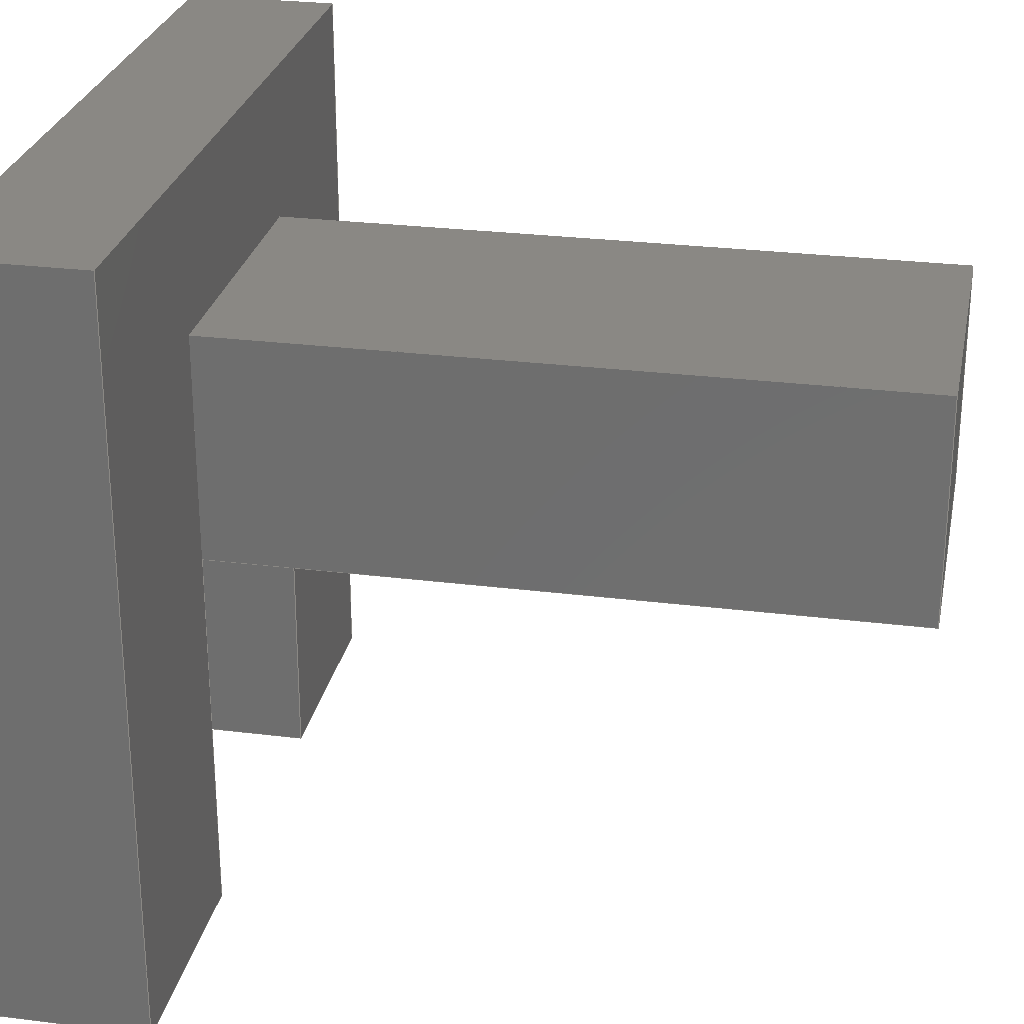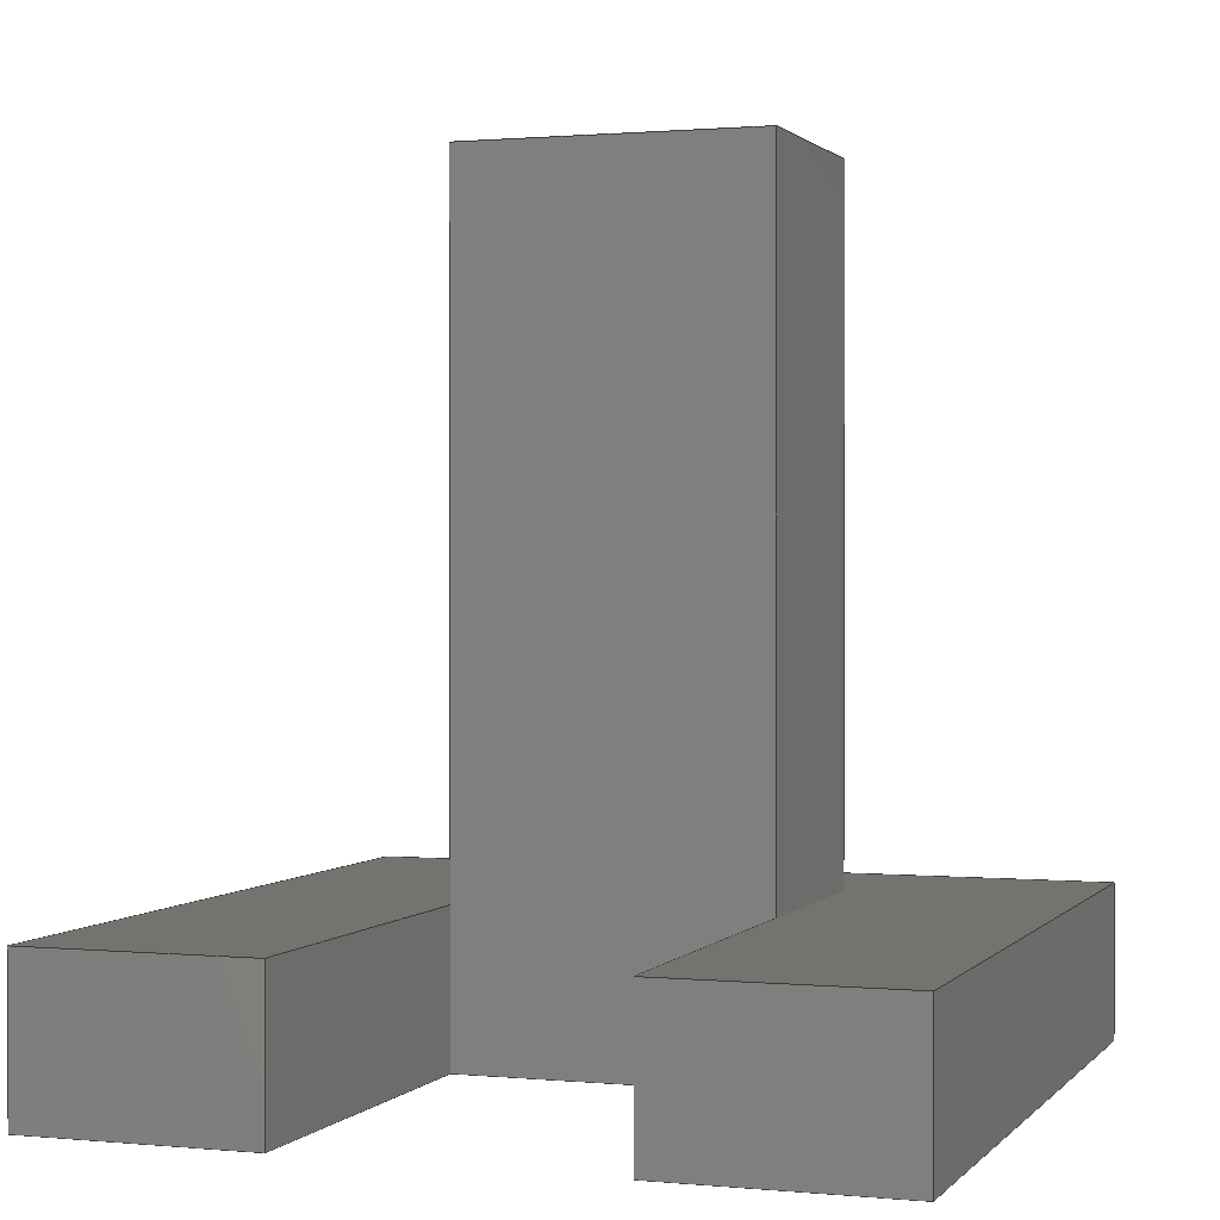
<metadata>
{"format":"step","ext":"step","renderer":"f3d","projection":"perspective","resolution":1024,"background":"white","views":[{"elev":26.9,"azim":101.1,"up":"+Z"},{"elev":1.0,"azim":-160.7,"up":"+Y"}]}
</metadata>
<code>
ISO-10303-21;
DATA;
#1=MECHANICAL_DESIGN_GEOMETRIC_PRESENTATION_REPRESENTATION('',(#4),#420);
#2=SHAPE_REPRESENTATION_RELATIONSHIP('SRR','None',#427,#3);
#3=ADVANCED_BREP_SHAPE_REPRESENTATION('',(#5),#419);
#4=STYLED_ITEM('',(#436),#5);
#5=MANIFOLD_SOLID_BREP('Body1',#254);
#6=FACE_OUTER_BOUND('',#20,.T.);
#7=FACE_OUTER_BOUND('',#21,.T.);
#8=FACE_OUTER_BOUND('',#22,.T.);
#9=FACE_OUTER_BOUND('',#23,.T.);
#10=FACE_OUTER_BOUND('',#24,.T.);
#11=FACE_OUTER_BOUND('',#25,.T.);
#12=FACE_OUTER_BOUND('',#26,.T.);
#13=FACE_OUTER_BOUND('',#27,.T.);
#14=FACE_OUTER_BOUND('',#28,.T.);
#15=FACE_OUTER_BOUND('',#29,.T.);
#16=FACE_OUTER_BOUND('',#30,.T.);
#17=FACE_OUTER_BOUND('',#31,.T.);
#18=FACE_OUTER_BOUND('',#32,.T.);
#19=FACE_OUTER_BOUND('',#33,.T.);
#20=EDGE_LOOP('',(#158,#159,#160,#161));
#21=EDGE_LOOP('',(#162,#163,#164,#165));
#22=EDGE_LOOP('',(#166,#167,#168,#169));
#23=EDGE_LOOP('',(#170,#171,#172,#173));
#24=EDGE_LOOP('',(#174,#175,#176,#177,#178,#179,#180,#181,#182,#183));
#25=EDGE_LOOP('',(#184,#185,#186,#187));
#26=EDGE_LOOP('',(#188,#189,#190,#191));
#27=EDGE_LOOP('',(#192,#193,#194,#195));
#28=EDGE_LOOP('',(#196,#197,#198,#199));
#29=EDGE_LOOP('',(#200,#201,#202,#203));
#30=EDGE_LOOP('',(#204,#205,#206,#207,#208,#209));
#31=EDGE_LOOP('',(#210,#211,#212,#213));
#32=EDGE_LOOP('',(#214,#215,#216,#217));
#33=EDGE_LOOP('',(#218,#219,#220,#221,#222,#223,#224,#225));
#34=LINE('',#350,#68);
#35=LINE('',#352,#69);
#36=LINE('',#354,#70);
#37=LINE('',#355,#71);
#38=LINE('',#359,#72);
#39=LINE('',#361,#73);
#40=LINE('',#363,#74);
#41=LINE('',#364,#75);
#42=LINE('',#366,#76);
#43=LINE('',#367,#77);
#44=LINE('',#369,#78);
#45=LINE('',#372,#79);
#46=LINE('',#374,#80);
#47=LINE('',#376,#81);
#48=LINE('',#378,#82);
#49=LINE('',#380,#83);
#50=LINE('',#382,#84);
#51=LINE('',#383,#85);
#52=LINE('',#387,#86);
#53=LINE('',#388,#87);
#54=LINE('',#389,#88);
#55=LINE('',#392,#89);
#56=LINE('',#393,#90);
#57=LINE('',#396,#91);
#58=LINE('',#397,#92);
#59=LINE('',#400,#93);
#60=LINE('',#401,#94);
#61=LINE('',#404,#95);
#62=LINE('',#405,#96);
#63=LINE('',#408,#97);
#64=LINE('',#409,#98);
#65=LINE('',#412,#99);
#66=LINE('',#413,#100);
#67=LINE('',#415,#101);
#68=VECTOR('',#286,1);
#69=VECTOR('',#287,1);
#70=VECTOR('',#288,1);
#71=VECTOR('',#289,1);
#72=VECTOR('',#292,1);
#73=VECTOR('',#293,1);
#74=VECTOR('',#294,1);
#75=VECTOR('',#295,1);
#76=VECTOR('',#298,1);
#77=VECTOR('',#299,1);
#78=VECTOR('',#302,1);
#79=VECTOR('',#305,1);
#80=VECTOR('',#306,1);
#81=VECTOR('',#307,1);
#82=VECTOR('',#308,1);
#83=VECTOR('',#309,1);
#84=VECTOR('',#310,1);
#85=VECTOR('',#311,1);
#86=VECTOR('',#314,1);
#87=VECTOR('',#315,1);
#88=VECTOR('',#316,1);
#89=VECTOR('',#319,1);
#90=VECTOR('',#320,1);
#91=VECTOR('',#323,1);
#92=VECTOR('',#324,1);
#93=VECTOR('',#327,1);
#94=VECTOR('',#328,1);
#95=VECTOR('',#331,1);
#96=VECTOR('',#332,1);
#97=VECTOR('',#335,1);
#98=VECTOR('',#336,1);
#99=VECTOR('',#339,1);
#100=VECTOR('',#340,1);
#101=VECTOR('',#343,1);
#102=VERTEX_POINT('',#348);
#103=VERTEX_POINT('',#349);
#104=VERTEX_POINT('',#351);
#105=VERTEX_POINT('',#353);
#106=VERTEX_POINT('',#357);
#107=VERTEX_POINT('',#358);
#108=VERTEX_POINT('',#360);
#109=VERTEX_POINT('',#362);
#110=VERTEX_POINT('',#371);
#111=VERTEX_POINT('',#373);
#112=VERTEX_POINT('',#375);
#113=VERTEX_POINT('',#377);
#114=VERTEX_POINT('',#379);
#115=VERTEX_POINT('',#381);
#116=VERTEX_POINT('',#385);
#117=VERTEX_POINT('',#386);
#118=VERTEX_POINT('',#391);
#119=VERTEX_POINT('',#395);
#120=VERTEX_POINT('',#399);
#121=VERTEX_POINT('',#403);
#122=VERTEX_POINT('',#407);
#123=VERTEX_POINT('',#411);
#124=EDGE_CURVE('',#102,#103,#34,.T.);
#125=EDGE_CURVE('',#102,#104,#35,.T.);
#126=EDGE_CURVE('',#105,#104,#36,.T.);
#127=EDGE_CURVE('',#103,#105,#37,.T.);
#128=EDGE_CURVE('',#106,#107,#38,.T.);
#129=EDGE_CURVE('',#106,#108,#39,.T.);
#130=EDGE_CURVE('',#109,#108,#40,.T.);
#131=EDGE_CURVE('',#107,#109,#41,.T.);
#132=EDGE_CURVE('',#107,#102,#42,.T.);
#133=EDGE_CURVE('',#104,#109,#43,.T.);
#134=EDGE_CURVE('',#108,#105,#44,.T.);
#135=EDGE_CURVE('',#103,#110,#45,.T.);
#136=EDGE_CURVE('',#110,#111,#46,.T.);
#137=EDGE_CURVE('',#111,#112,#47,.T.);
#138=EDGE_CURVE('',#112,#113,#48,.T.);
#139=EDGE_CURVE('',#113,#114,#49,.T.);
#140=EDGE_CURVE('',#114,#115,#50,.T.);
#141=EDGE_CURVE('',#115,#106,#51,.T.);
#142=EDGE_CURVE('',#116,#117,#52,.T.);
#143=EDGE_CURVE('',#116,#114,#53,.T.);
#144=EDGE_CURVE('',#117,#113,#54,.T.);
#145=EDGE_CURVE('',#117,#118,#55,.T.);
#146=EDGE_CURVE('',#118,#112,#56,.T.);
#147=EDGE_CURVE('',#118,#119,#57,.T.);
#148=EDGE_CURVE('',#119,#111,#58,.T.);
#149=EDGE_CURVE('',#119,#120,#59,.T.);
#150=EDGE_CURVE('',#120,#110,#60,.T.);
#151=EDGE_CURVE('',#120,#121,#61,.T.);
#152=EDGE_CURVE('',#121,#103,#62,.T.);
#153=EDGE_CURVE('',#122,#121,#63,.T.);
#154=EDGE_CURVE('',#122,#106,#64,.T.);
#155=EDGE_CURVE('',#123,#122,#65,.T.);
#156=EDGE_CURVE('',#123,#115,#66,.T.);
#157=EDGE_CURVE('',#116,#123,#67,.T.);
#158=ORIENTED_EDGE('',*,*,#124,.F.);
#159=ORIENTED_EDGE('',*,*,#125,.T.);
#160=ORIENTED_EDGE('',*,*,#126,.F.);
#161=ORIENTED_EDGE('',*,*,#127,.F.);
#162=ORIENTED_EDGE('',*,*,#128,.F.);
#163=ORIENTED_EDGE('',*,*,#129,.T.);
#164=ORIENTED_EDGE('',*,*,#130,.F.);
#165=ORIENTED_EDGE('',*,*,#131,.F.);
#166=ORIENTED_EDGE('',*,*,#132,.F.);
#167=ORIENTED_EDGE('',*,*,#131,.T.);
#168=ORIENTED_EDGE('',*,*,#133,.F.);
#169=ORIENTED_EDGE('',*,*,#125,.F.);
#170=ORIENTED_EDGE('',*,*,#133,.T.);
#171=ORIENTED_EDGE('',*,*,#130,.T.);
#172=ORIENTED_EDGE('',*,*,#134,.T.);
#173=ORIENTED_EDGE('',*,*,#126,.T.);
#174=ORIENTED_EDGE('',*,*,#128,.T.);
#175=ORIENTED_EDGE('',*,*,#132,.T.);
#176=ORIENTED_EDGE('',*,*,#124,.T.);
#177=ORIENTED_EDGE('',*,*,#135,.T.);
#178=ORIENTED_EDGE('',*,*,#136,.T.);
#179=ORIENTED_EDGE('',*,*,#137,.T.);
#180=ORIENTED_EDGE('',*,*,#138,.T.);
#181=ORIENTED_EDGE('',*,*,#139,.T.);
#182=ORIENTED_EDGE('',*,*,#140,.T.);
#183=ORIENTED_EDGE('',*,*,#141,.T.);
#184=ORIENTED_EDGE('',*,*,#142,.F.);
#185=ORIENTED_EDGE('',*,*,#143,.T.);
#186=ORIENTED_EDGE('',*,*,#139,.F.);
#187=ORIENTED_EDGE('',*,*,#144,.F.);
#188=ORIENTED_EDGE('',*,*,#145,.F.);
#189=ORIENTED_EDGE('',*,*,#144,.T.);
#190=ORIENTED_EDGE('',*,*,#138,.F.);
#191=ORIENTED_EDGE('',*,*,#146,.F.);
#192=ORIENTED_EDGE('',*,*,#147,.F.);
#193=ORIENTED_EDGE('',*,*,#146,.T.);
#194=ORIENTED_EDGE('',*,*,#137,.F.);
#195=ORIENTED_EDGE('',*,*,#148,.F.);
#196=ORIENTED_EDGE('',*,*,#149,.F.);
#197=ORIENTED_EDGE('',*,*,#148,.T.);
#198=ORIENTED_EDGE('',*,*,#136,.F.);
#199=ORIENTED_EDGE('',*,*,#150,.F.);
#200=ORIENTED_EDGE('',*,*,#151,.F.);
#201=ORIENTED_EDGE('',*,*,#150,.T.);
#202=ORIENTED_EDGE('',*,*,#135,.F.);
#203=ORIENTED_EDGE('',*,*,#152,.F.);
#204=ORIENTED_EDGE('',*,*,#153,.T.);
#205=ORIENTED_EDGE('',*,*,#152,.T.);
#206=ORIENTED_EDGE('',*,*,#127,.T.);
#207=ORIENTED_EDGE('',*,*,#134,.F.);
#208=ORIENTED_EDGE('',*,*,#129,.F.);
#209=ORIENTED_EDGE('',*,*,#154,.F.);
#210=ORIENTED_EDGE('',*,*,#155,.T.);
#211=ORIENTED_EDGE('',*,*,#154,.T.);
#212=ORIENTED_EDGE('',*,*,#141,.F.);
#213=ORIENTED_EDGE('',*,*,#156,.F.);
#214=ORIENTED_EDGE('',*,*,#157,.T.);
#215=ORIENTED_EDGE('',*,*,#156,.T.);
#216=ORIENTED_EDGE('',*,*,#140,.F.);
#217=ORIENTED_EDGE('',*,*,#143,.F.);
#218=ORIENTED_EDGE('',*,*,#157,.F.);
#219=ORIENTED_EDGE('',*,*,#142,.T.);
#220=ORIENTED_EDGE('',*,*,#145,.T.);
#221=ORIENTED_EDGE('',*,*,#147,.T.);
#222=ORIENTED_EDGE('',*,*,#149,.T.);
#223=ORIENTED_EDGE('',*,*,#151,.T.);
#224=ORIENTED_EDGE('',*,*,#153,.F.);
#225=ORIENTED_EDGE('',*,*,#155,.F.);
#226=PLANE('',#268);
#227=PLANE('',#269);
#228=PLANE('',#270);
#229=PLANE('',#271);
#230=PLANE('',#272);
#231=PLANE('',#273);
#232=PLANE('',#274);
#233=PLANE('',#275);
#234=PLANE('',#276);
#235=PLANE('',#277);
#236=PLANE('',#278);
#237=PLANE('',#279);
#238=PLANE('',#280);
#239=PLANE('',#281);
#240=ADVANCED_FACE('',(#6),#226,.T.);
#241=ADVANCED_FACE('',(#7),#227,.T.);
#242=ADVANCED_FACE('',(#8),#228,.T.);
#243=ADVANCED_FACE('',(#9),#229,.T.);
#244=ADVANCED_FACE('',(#10),#230,.T.);
#245=ADVANCED_FACE('',(#11),#231,.T.);
#246=ADVANCED_FACE('',(#12),#232,.T.);
#247=ADVANCED_FACE('',(#13),#233,.T.);
#248=ADVANCED_FACE('',(#14),#234,.T.);
#249=ADVANCED_FACE('',(#15),#235,.T.);
#250=ADVANCED_FACE('',(#16),#236,.T.);
#251=ADVANCED_FACE('',(#17),#237,.T.);
#252=ADVANCED_FACE('',(#18),#238,.T.);
#253=ADVANCED_FACE('',(#19),#239,.F.);
#254=CLOSED_SHELL('',(#240,#241,#242,#243,#244,#245,#246,#247,#248,#249,
#250,#251,#252,#253));
#255=DERIVED_UNIT_ELEMENT(#257,1);
#256=DERIVED_UNIT_ELEMENT(#422,3);
#257=(
MASS_UNIT()
NAMED_UNIT(*)
SI_UNIT(.KILO.,.GRAM.)
);
#258=DERIVED_UNIT((#255,#256));
#259=MEASURE_REPRESENTATION_ITEM('density measure',
POSITIVE_RATIO_MEASURE(7150),#258);
#260=PROPERTY_DEFINITION_REPRESENTATION(#265,#262);
#261=PROPERTY_DEFINITION_REPRESENTATION(#266,#263);
#262=REPRESENTATION('material name',(#264),#419);
#263=REPRESENTATION('density',(#259),#419);
#264=DESCRIPTIVE_REPRESENTATION_ITEM('Iron, Cast','Iron, Cast');
#265=PROPERTY_DEFINITION('material property','material name',#429);
#266=PROPERTY_DEFINITION('material property','density of part',#429);
#267=AXIS2_PLACEMENT_3D('placement',#346,#282,#283);
#268=AXIS2_PLACEMENT_3D('',#347,#284,#285);
#269=AXIS2_PLACEMENT_3D('',#356,#290,#291);
#270=AXIS2_PLACEMENT_3D('',#365,#296,#297);
#271=AXIS2_PLACEMENT_3D('',#368,#300,#301);
#272=AXIS2_PLACEMENT_3D('',#370,#303,#304);
#273=AXIS2_PLACEMENT_3D('',#384,#312,#313);
#274=AXIS2_PLACEMENT_3D('',#390,#317,#318);
#275=AXIS2_PLACEMENT_3D('',#394,#321,#322);
#276=AXIS2_PLACEMENT_3D('',#398,#325,#326);
#277=AXIS2_PLACEMENT_3D('',#402,#329,#330);
#278=AXIS2_PLACEMENT_3D('',#406,#333,#334);
#279=AXIS2_PLACEMENT_3D('',#410,#337,#338);
#280=AXIS2_PLACEMENT_3D('',#414,#341,#342);
#281=AXIS2_PLACEMENT_3D('',#416,#344,#345);
#282=DIRECTION('axis',(0,0,1));
#283=DIRECTION('refdir',(1,0,0));
#284=DIRECTION('center_axis',(-1,0,0));
#285=DIRECTION('ref_axis',(0,0,1));
#286=DIRECTION('',(0,0,-1));
#287=DIRECTION('',(0,1,0));
#288=DIRECTION('',(0,0,1));
#289=DIRECTION('',(0,1,0));
#290=DIRECTION('center_axis',(1,0,0));
#291=DIRECTION('ref_axis',(0,0,-1));
#292=DIRECTION('',(0,0,1));
#293=DIRECTION('',(0,1,0));
#294=DIRECTION('',(0,0,-1));
#295=DIRECTION('',(0,1,0));
#296=DIRECTION('center_axis',(0,0,1));
#297=DIRECTION('ref_axis',(1,0,0));
#298=DIRECTION('',(-1,0,0));
#299=DIRECTION('',(1,0,0));
#300=DIRECTION('center_axis',(0,1,0));
#301=DIRECTION('ref_axis',(0,0,1));
#302=DIRECTION('',(-1,0,0));
#303=DIRECTION('center_axis',(0,1,0));
#304=DIRECTION('ref_axis',(0,0,1));
#305=DIRECTION('',(0,0,-1));
#306=DIRECTION('',(-1,0,0));
#307=DIRECTION('',(0,0,1));
#308=DIRECTION('',(1,0,0));
#309=DIRECTION('',(0,0,-1));
#310=DIRECTION('',(-1,0,0));
#311=DIRECTION('',(0,0,1));
#312=DIRECTION('center_axis',(1,0,0));
#313=DIRECTION('ref_axis',(0,0,-1));
#314=DIRECTION('',(0,0,1));
#315=DIRECTION('',(0,1,0));
#316=DIRECTION('',(0,1,0));
#317=DIRECTION('center_axis',(0,0,1));
#318=DIRECTION('ref_axis',(1,0,0));
#319=DIRECTION('',(-1,0,0));
#320=DIRECTION('',(0,1,0));
#321=DIRECTION('center_axis',(-1,0,0));
#322=DIRECTION('ref_axis',(0,0,1));
#323=DIRECTION('',(0,0,-1));
#324=DIRECTION('',(0,1,0));
#325=DIRECTION('center_axis',(0,0,-1));
#326=DIRECTION('ref_axis',(-1,0,0));
#327=DIRECTION('',(1,0,0));
#328=DIRECTION('',(0,1,0));
#329=DIRECTION('center_axis',(1,0,0));
#330=DIRECTION('ref_axis',(0,0,-1));
#331=DIRECTION('',(0,0,1));
#332=DIRECTION('',(0,1,0));
#333=DIRECTION('center_axis',(0,0,-1));
#334=DIRECTION('ref_axis',(-1,0,0));
#335=DIRECTION('',(-1,0,0));
#336=DIRECTION('',(0,1,0));
#337=DIRECTION('center_axis',(-1,0,0));
#338=DIRECTION('ref_axis',(0,0,1));
#339=DIRECTION('',(0,0,1));
#340=DIRECTION('',(0,1,0));
#341=DIRECTION('center_axis',(0,0,-1));
#342=DIRECTION('ref_axis',(-1,0,0));
#343=DIRECTION('',(-1,0,0));
#344=DIRECTION('center_axis',(0,1,0));
#345=DIRECTION('ref_axis',(1,0,0));
#346=CARTESIAN_POINT('',(0,0,0));
#347=CARTESIAN_POINT('Origin',(-1,1,0));
#348=CARTESIAN_POINT('',(-1,1,1.5));
#349=CARTESIAN_POINT('',(-1,1,0));
#350=CARTESIAN_POINT('',(-1,1,0));
#351=CARTESIAN_POINT('',(-1,5.5,1.5));
#352=CARTESIAN_POINT('',(-1,1,1.5));
#353=CARTESIAN_POINT('',(-1,5.5,0));
#354=CARTESIAN_POINT('',(-1,5.5,1.5));
#355=CARTESIAN_POINT('',(-1,1,0));
#356=CARTESIAN_POINT('Origin',(1,1,1.5));
#357=CARTESIAN_POINT('',(1,1,0));
#358=CARTESIAN_POINT('',(1,1,1.5));
#359=CARTESIAN_POINT('',(1,1,0.75));
#360=CARTESIAN_POINT('',(1,5.5,0));
#361=CARTESIAN_POINT('',(1,1,0));
#362=CARTESIAN_POINT('',(1,5.5,1.5));
#363=CARTESIAN_POINT('',(1,5.5,0));
#364=CARTESIAN_POINT('',(1,1,1.5));
#365=CARTESIAN_POINT('Origin',(-1,1,1.5));
#366=CARTESIAN_POINT('',(-0.5,1,1.5));
#367=CARTESIAN_POINT('',(1,5.5,1.5));
#368=CARTESIAN_POINT('Origin',(0,5.5,0.75));
#369=CARTESIAN_POINT('',(-1,5.5,0));
#370=CARTESIAN_POINT('Origin',(0,1,0));
#371=CARTESIAN_POINT('',(-1,1,-2.5));
#372=CARTESIAN_POINT('',(-1,1,-2.5));
#373=CARTESIAN_POINT('',(-2.5,1,-2.5));
#374=CARTESIAN_POINT('',(-2.5,1,-2.5));
#375=CARTESIAN_POINT('',(-2.5,1,2.5));
#376=CARTESIAN_POINT('',(-2.5,1,2.5));
#377=CARTESIAN_POINT('',(2.5,1,2.5));
#378=CARTESIAN_POINT('',(2.5,1,2.5));
#379=CARTESIAN_POINT('',(2.5,1,-2.5));
#380=CARTESIAN_POINT('',(2.5,1,-2.5));
#381=CARTESIAN_POINT('',(1,1,-2.5));
#382=CARTESIAN_POINT('',(2.5,1,-2.5));
#383=CARTESIAN_POINT('',(1,1,-2.5));
#384=CARTESIAN_POINT('Origin',(2.5,0,2.5));
#385=CARTESIAN_POINT('',(2.5,0,-2.5));
#386=CARTESIAN_POINT('',(2.5,0,2.5));
#387=CARTESIAN_POINT('',(2.5,0,-2.5));
#388=CARTESIAN_POINT('',(2.5,0,-2.5));
#389=CARTESIAN_POINT('',(2.5,0,2.5));
#390=CARTESIAN_POINT('Origin',(-2.5,0,2.5));
#391=CARTESIAN_POINT('',(-2.5,0,2.5));
#392=CARTESIAN_POINT('',(2.5,0,2.5));
#393=CARTESIAN_POINT('',(-2.5,0,2.5));
#394=CARTESIAN_POINT('Origin',(-2.5,0,-2.5));
#395=CARTESIAN_POINT('',(-2.5,0,-2.5));
#396=CARTESIAN_POINT('',(-2.5,0,2.5));
#397=CARTESIAN_POINT('',(-2.5,0,-2.5));
#398=CARTESIAN_POINT('Origin',(-1,0,-2.5));
#399=CARTESIAN_POINT('',(-1,0,-2.5));
#400=CARTESIAN_POINT('',(-2.5,0,-2.5));
#401=CARTESIAN_POINT('',(-1,0,-2.5));
#402=CARTESIAN_POINT('Origin',(-1,0,0));
#403=CARTESIAN_POINT('',(-1,0,0));
#404=CARTESIAN_POINT('',(-1,0,-2.5));
#405=CARTESIAN_POINT('',(-1,0,0));
#406=CARTESIAN_POINT('Origin',(1,0,0));
#407=CARTESIAN_POINT('',(1,0,0));
#408=CARTESIAN_POINT('',(1,0,0));
#409=CARTESIAN_POINT('',(1,0,0));
#410=CARTESIAN_POINT('Origin',(1,0,-2.5));
#411=CARTESIAN_POINT('',(1,0,-2.5));
#412=CARTESIAN_POINT('',(1,0,-2.5));
#413=CARTESIAN_POINT('',(1,0,-2.5));
#414=CARTESIAN_POINT('Origin',(2.5,0,-2.5));
#415=CARTESIAN_POINT('',(2.5,0,-2.5));
#416=CARTESIAN_POINT('Origin',(0,0,0));
#417=UNCERTAINTY_MEASURE_WITH_UNIT(LENGTH_MEASURE(0.001),#421,
'DISTANCE_ACCURACY_VALUE',
'Maximum model space distance between geometric entities at asserted c
onnectivities');
#418=UNCERTAINTY_MEASURE_WITH_UNIT(LENGTH_MEASURE(0.001),#421,
'DISTANCE_ACCURACY_VALUE',
'Maximum model space distance between geometric entities at asserted c
onnectivities');
#419=(
GEOMETRIC_REPRESENTATION_CONTEXT(3)
GLOBAL_UNCERTAINTY_ASSIGNED_CONTEXT((#417))
GLOBAL_UNIT_ASSIGNED_CONTEXT((#421,#423,#424))
REPRESENTATION_CONTEXT('','3D')
);
#420=(
GEOMETRIC_REPRESENTATION_CONTEXT(3)
GLOBAL_UNCERTAINTY_ASSIGNED_CONTEXT((#418))
GLOBAL_UNIT_ASSIGNED_CONTEXT((#421,#423,#424))
REPRESENTATION_CONTEXT('','3D')
);
#421=(
LENGTH_UNIT()
NAMED_UNIT(*)
SI_UNIT(.CENTI.,.METRE.)
);
#422=(
LENGTH_UNIT()
NAMED_UNIT(*)
SI_UNIT($,.METRE.)
);
#423=(
NAMED_UNIT(*)
PLANE_ANGLE_UNIT()
SI_UNIT($,.RADIAN.)
);
#424=(
NAMED_UNIT(*)
SI_UNIT($,.STERADIAN.)
SOLID_ANGLE_UNIT()
);
#425=SHAPE_DEFINITION_REPRESENTATION(#426,#427);
#426=PRODUCT_DEFINITION_SHAPE('',$,#429);
#427=SHAPE_REPRESENTATION('',(#267),#419);
#428=PRODUCT_DEFINITION_CONTEXT('part definition',#433,'design');
#429=PRODUCT_DEFINITION('basis third hand','basis third hand',#430,#428);
#430=PRODUCT_DEFINITION_FORMATION('',$,#435);
#431=PRODUCT_RELATED_PRODUCT_CATEGORY('basis third hand',
'basis third hand',(#435));
#432=APPLICATION_PROTOCOL_DEFINITION('international standard',
'automotive_design',2009,#433);
#433=APPLICATION_CONTEXT(
'Core Data for Automotive Mechanical Design Process');
#434=PRODUCT_CONTEXT('part definition',#433,'mechanical');
#435=PRODUCT('basis third hand','basis third hand',$,(#434));
#436=PRESENTATION_STYLE_ASSIGNMENT((#437));
#437=SURFACE_STYLE_USAGE(.BOTH.,#438);
#438=SURFACE_SIDE_STYLE('',(#439));
#439=SURFACE_STYLE_FILL_AREA(#440);
#440=FILL_AREA_STYLE('Paint - Enamel Glossy (Black)',(#441));
#441=FILL_AREA_STYLE_COLOUR('Paint - Enamel Glossy (Black)',#442);
#442=COLOUR_RGB('Paint - Enamel Glossy (Black)',0.09804,0.09804,
0.09804);
ENDSEC;
END-ISO-10303-21;

</code>
